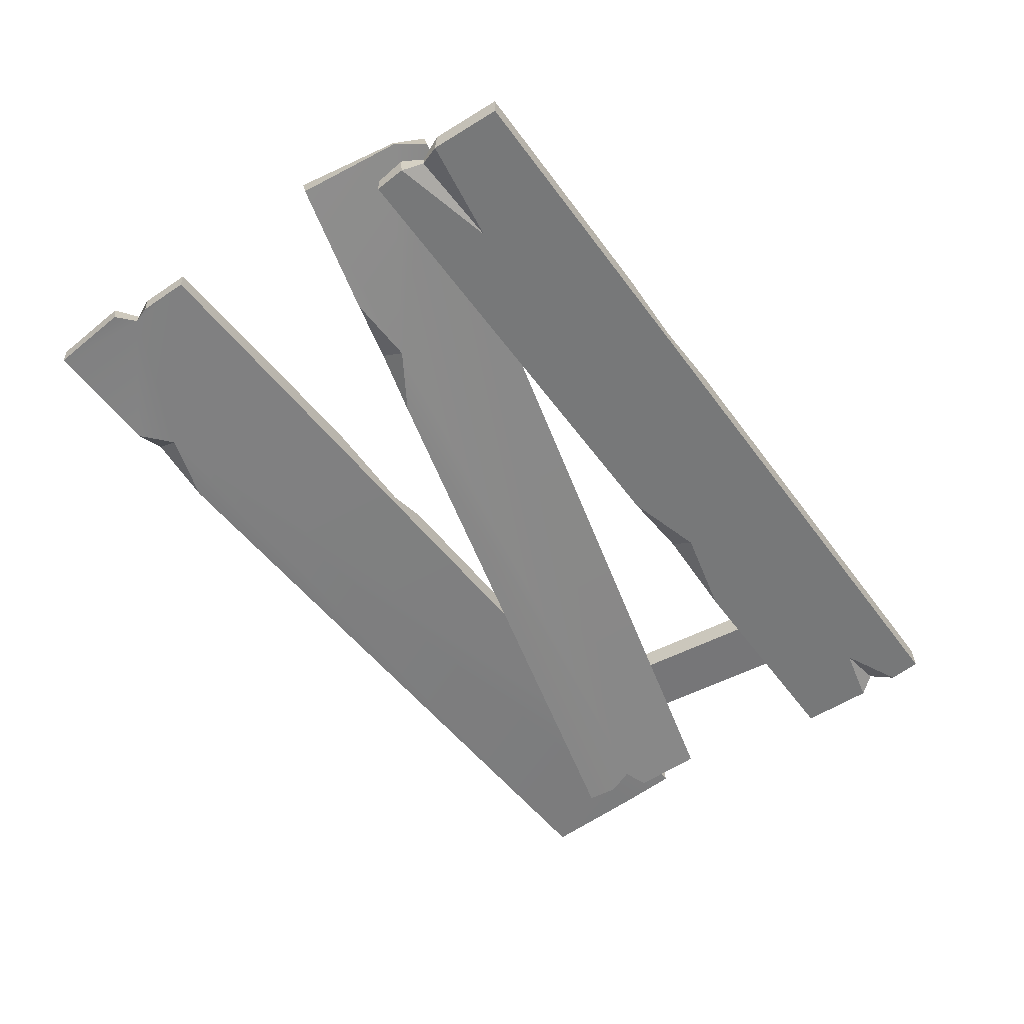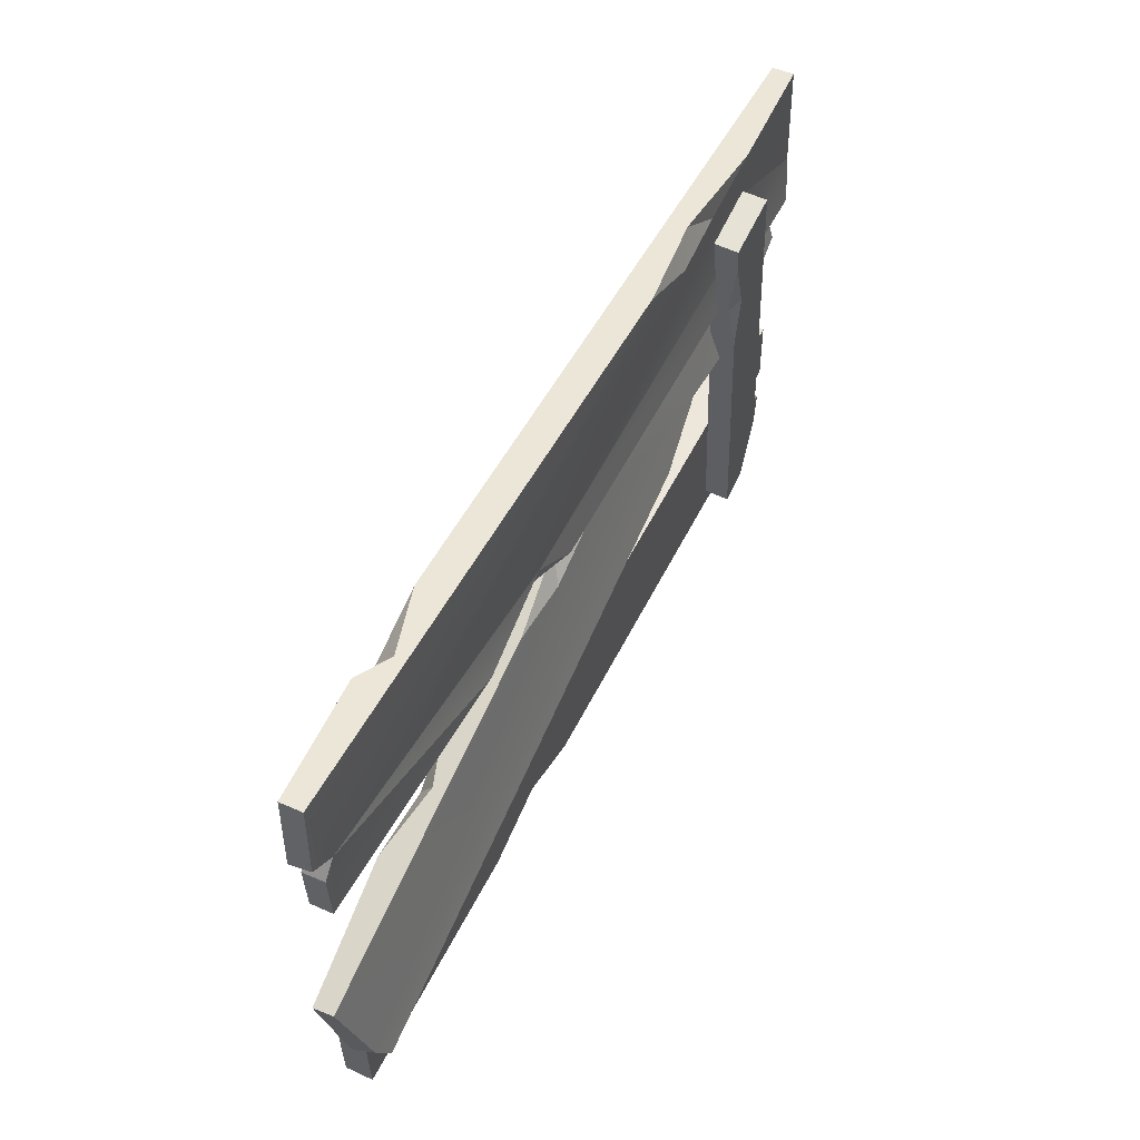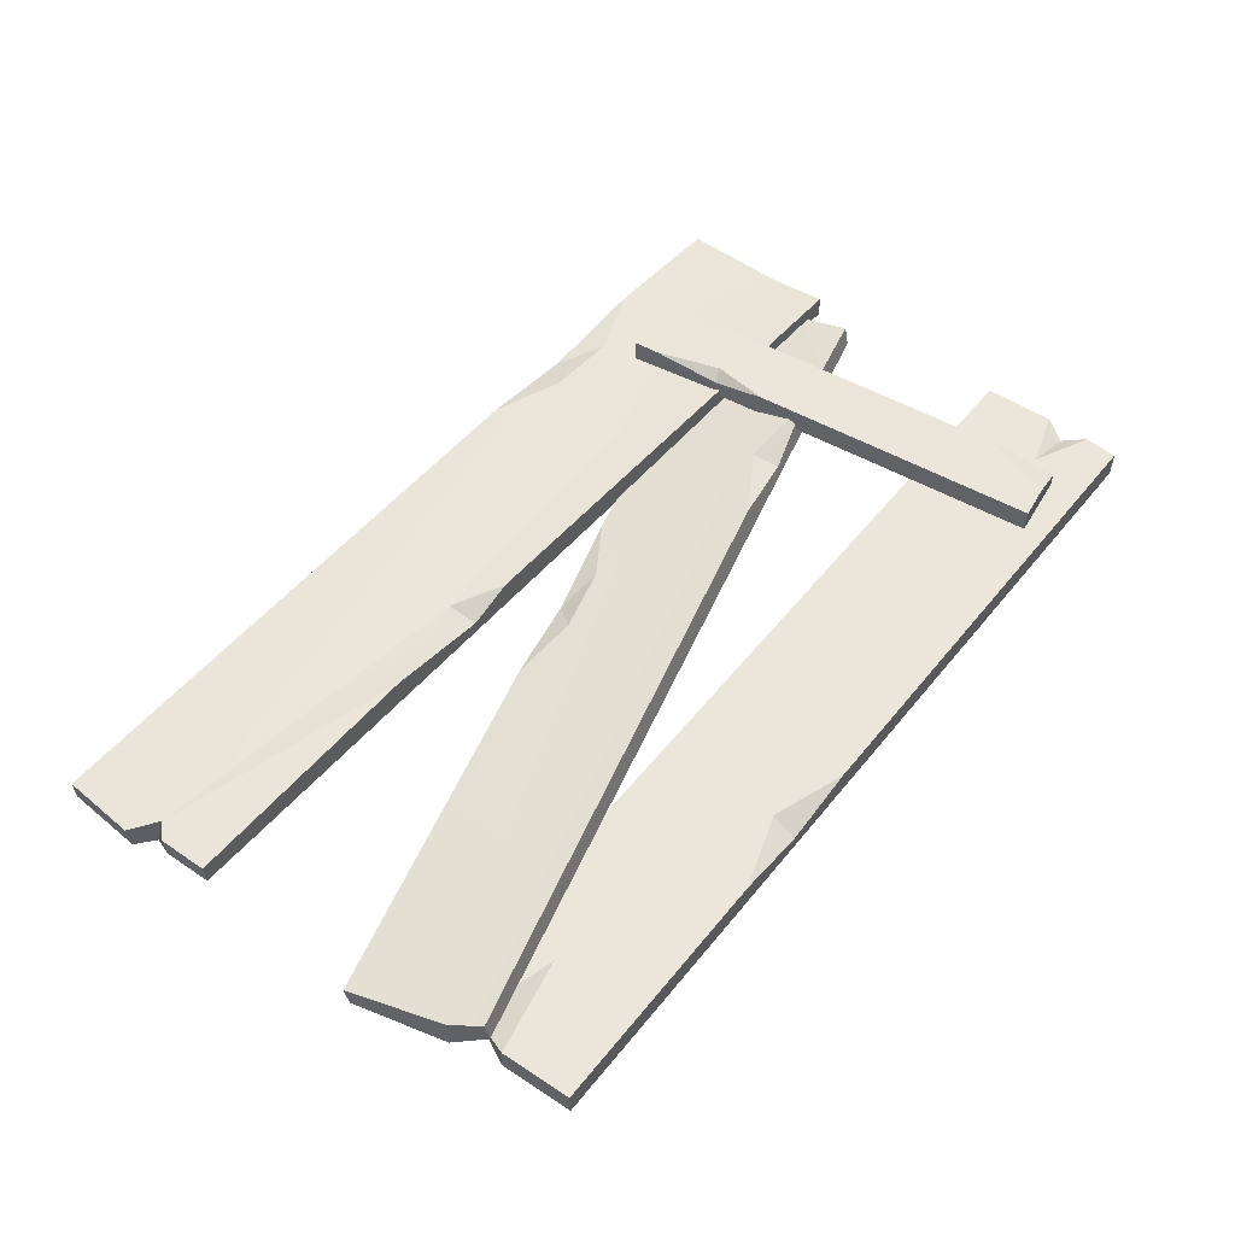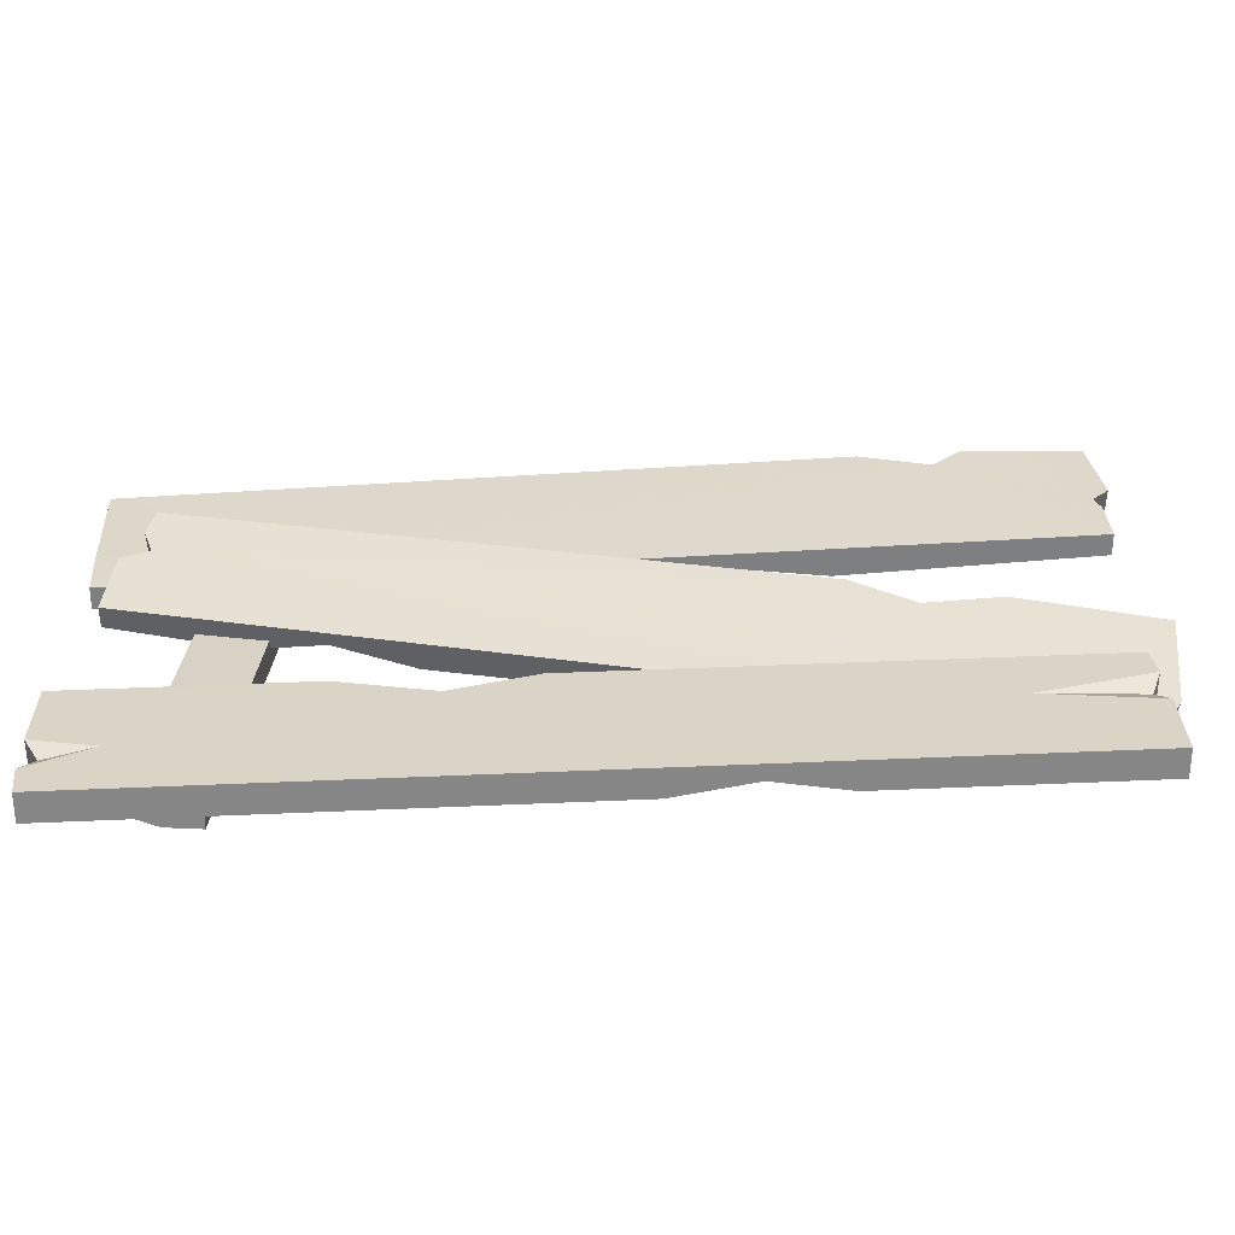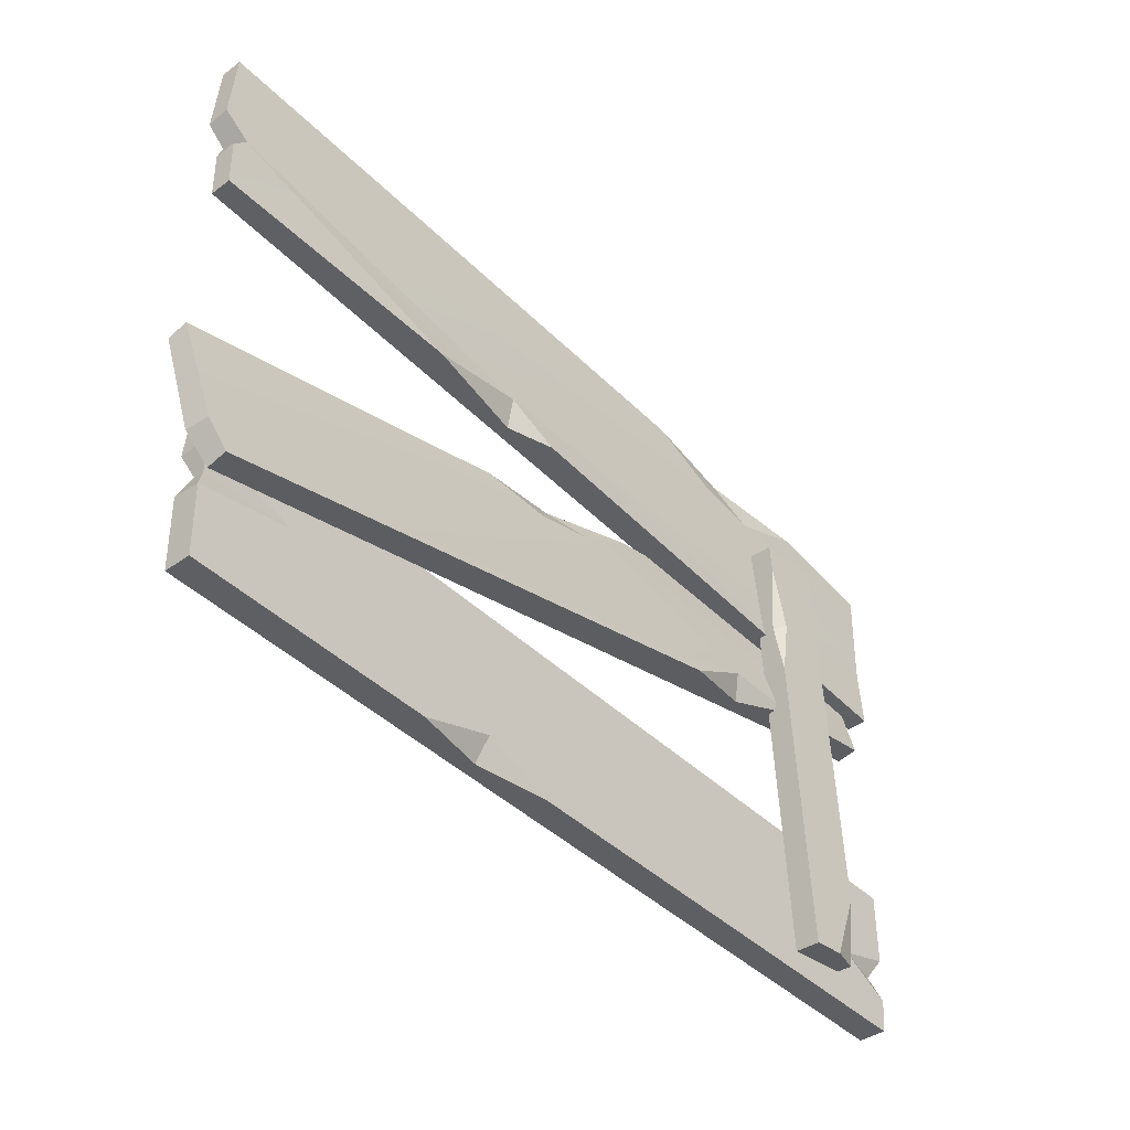
<metadata>
{"format":"obj","ext":"obj","renderer":"f3d","projection":"perspective","resolution":1024,"background":"white","views":[{"elev":-56.7,"azim":-58.2,"up":"+Z"},{"elev":58.0,"azim":-64.1,"up":"+Y"},{"elev":55.5,"azim":-55.6,"up":"+Z"},{"elev":-62.8,"azim":180.0,"up":"+Y"},{"elev":-37.8,"azim":-48.5,"up":"+Y"}]}
</metadata>
<code>
g SM_Prop_Barricade_07
v 0.7275 -0.4075 0.1374
v 0.7369 -0.5365 0.1182
v 0.6758 -0.5408 0.1379
v 0.5595 0.1397 0.1201
v 0.5494 0.2781 0.1346
v 0.5848 0.1494 0.1351
v 0.567 0.03765 0.1356
v 0.5595 0.1397 0.1201
v 0.5848 0.1494 0.1351
v 0.8592 -0.4959 0.0719
v 0.8804 -0.5423 0.08854
v 0.7753 -0.4814 0.08717
v 0.8804 -0.5444 0.03469
v 0.8592 -0.4964 0.04934
v 0.7671 -0.4811 0.03326
v 0.8846 -0.4551 0.08675
v 0.8592 -0.4959 0.0719
v 0.7753 -0.4814 0.08717
v 0.7671 -0.4811 0.03326
v 0.8592 -0.4964 0.04934
v 0.8844 -0.4618 0.03299
v -0.8507 -0.3471 0.0827
v -0.8298 -0.3018 0.06554
v -0.6616 -0.3213 0.08237
v -0.8298 -0.3022 0.04415
v -0.8504 -0.3444 0.02875
v -0.6374 -0.3269 0.02861
v -0.8464 -0.2609 0.02703
v -0.8298 -0.3022 0.04415
v -0.6374 -0.3269 0.02861
v -0.6616 -0.3213 0.08237
v -0.8298 -0.3018 0.06554
v -0.8462 -0.2557 0.08082
v -0.3578 -0.5219 0.08682
v -0.2077 -0.4815 0.08615
v -0.2172 -0.5322 0.06327
v -0.2077 -0.4815 0.08615
v -0.06755 -0.5421 0.08754
v -0.2172 -0.5322 0.06327
v 0.4479 -0.2874 0.02893
v 0.2693 -0.2743 0.05796
v 0.2694 -0.3191 0.0294
v 0.2693 -0.2743 0.05796
v 0.1138 -0.2641 0.0281
v 0.2694 -0.3191 0.0294
v 0.1665 0.151 0.06359
v -0.03352 0.1091 0.04969
v 0.7976 0.2677 0.03498
v 0.6131 -0.03228 0.1086
v 0.4723 -0.06508 0.08332
v 0.4582 -0.01496 0.1028
v 0.4582 -0.01496 0.1028
v 0.4723 -0.06508 0.08332
v 0.3219 -0.08732 0.1162
v -0.6402 -0.01539 0.01931
v -0.4967 -0.02877 0.02413
v -0.5013 0.01849 0.05142
v -0.5013 0.01849 0.05142
v -0.4967 -0.02877 0.02413
v -0.3796 0.03385 0.01251
v -0.3796 0.03385 0.01251
v 0.7981 0.259 -0.00604
v 0.7976 0.2677 0.03498
v 0.1665 0.151 0.06359
v 0.05408 0.08784 0.0754
v -0.03352 0.1091 0.04969
v -0.03352 0.1091 0.04969
v -0.07424 0.06201 0.07908
v -0.2077 0.08029 0.07335
v -0.03352 0.1091 0.04969
v 0.05408 0.08784 0.0754
v -0.07424 0.06201 0.07908
v -0.08138 0.2032 0.1071
v -0.1703 0.2112 0.07712
v -0.1742 0.2685 0.09339
v -0.1742 0.2685 0.09339
v -0.1703 0.2112 0.07712
v -0.3735 0.2355 0.1058
v -0.6338 0.5797 0.01822
v -0.5777 0.5251 0.02146
v -0.5709 0.575 0.05496
v -0.5709 0.575 0.05496
v -0.5777 0.5251 0.02146
v -0.4411 0.5583 0.01907
v -0.8358 0.4167 0.08326
v -0.1742 0.2685 0.09339
v -0.3735 0.2355 0.1058
v 0.8912 0.09485 0.09894
v -0.08138 0.2032 0.1071
v 0.8897 0.2099 0.09183
v -0.1742 0.2685 0.09339
v 0.5374 0.4036 0.08328
v -0.8358 0.4167 0.08326
v 0.3995 0.4176 0.09263
v 0.2686 0.484 0.08884
v -0.8659 0.6087 0.07146
v -0.8867 0.4595 0.08074
v 0.8897 0.2099 0.09183
v 0.6694 0.4396 0.0906
v 0.9095 0.4123 0.07925
v -0.3735 0.2355 0.1058
v -0.8708 0.2898 0.0912
v -0.8664 0.389 0.08505
v 0.6694 0.4396 0.0906
v 0.5374 0.4036 0.08328
v 0.4549 0.4622 0.07015
v 0.6731 0.3373 0.08499
v 0.5458 0.328 0.08503
v 0.6096 -0.5459 0.08862
v 0.7369 -0.5366 0.08858
v 0.6731 0.3373 0.08499
v 0.6731 0.3375 0.1343
v 0.5458 0.3282 0.1344
v 0.5458 0.328 0.08503
v 0.7369 -0.5365 0.1182
v 0.7369 -0.5366 0.08858
v 0.6096 -0.5459 0.08862
v 0.6096 -0.5457 0.138
v 0.6758 -0.5408 0.1379
v 0.6731 0.3373 0.08499
v 0.7369 -0.5366 0.08858
v 0.7369 -0.5365 0.1182
v 0.7275 -0.4075 0.1374
v 0.6731 0.3375 0.1343
v 0.6096 -0.5457 0.138
v 0.567 0.03765 0.1356
v 0.5848 0.1494 0.1351
v 0.6758 -0.5408 0.1379
v 0.7275 -0.4075 0.1374
v 0.6731 0.3375 0.1343
v 0.5458 0.3282 0.1344
v 0.5494 0.2781 0.1346
v 0.5595 0.1397 0.1201
v 0.567 0.03765 0.1356
v 0.6096 -0.5457 0.138
v 0.6096 -0.5459 0.08862
v 0.5458 0.328 0.08503
v 0.5494 0.2781 0.1346
v 0.5458 0.3282 0.1344
v -0.8298 -0.3018 0.06554
v -0.8507 -0.3471 0.0827
v -0.8504 -0.3444 0.02875
v -0.8298 -0.3022 0.04415
v 0.8592 -0.4964 0.04934
v 0.8804 -0.5444 0.03469
v 0.8804 -0.5423 0.08854
v 0.8592 -0.4959 0.0719
v -0.8522 -0.4885 0.03172
v -0.8523 -0.4874 0.08559
v -0.3578 -0.5219 0.08682
v -0.2172 -0.5322 0.06327
v 0.872 -0.6087 0.03601
v 0.872 -0.6076 0.08988
v -0.06755 -0.5421 0.08754
v 0.8861 -0.3168 0.0839
v -0.8381 -0.1966 0.07961
v 0.2693 -0.2743 0.05796
v 0.1138 -0.2641 0.0281
v -0.8381 -0.1978 0.02574
v -0.8462 -0.2557 0.08082
v -0.8298 -0.3018 0.06554
v -0.8298 -0.3022 0.04415
v -0.8464 -0.2609 0.02703
v 0.8844 -0.4618 0.03299
v 0.8592 -0.4964 0.04934
v 0.8592 -0.4959 0.0719
v 0.8846 -0.4551 0.08675
v 0.8804 -0.5444 0.03469
v 0.872 -0.6087 0.03601
v 0.872 -0.6076 0.08988
v 0.8804 -0.5423 0.08854
v 0.8861 -0.3168 0.0839
v 0.8862 -0.3179 0.03003
v 0.8844 -0.4618 0.03299
v 0.8846 -0.4551 0.08675
v -0.8381 -0.1966 0.07961
v 0.8861 -0.3168 0.0839
v 0.8846 -0.4551 0.08675
v 0.7753 -0.4814 0.08717
v -0.6616 -0.3213 0.08237
v -0.8462 -0.2557 0.08082
v -0.2077 -0.4815 0.08615
v -0.3578 -0.5219 0.08682
v -0.8523 -0.4874 0.08559
v -0.8507 -0.3471 0.0827
v -0.06755 -0.5421 0.08754
v 0.872 -0.6076 0.08988
v 0.8804 -0.5423 0.08854
v -0.8381 -0.1978 0.02574
v -0.8381 -0.1966 0.07961
v -0.8462 -0.2557 0.08082
v -0.8464 -0.2609 0.02703
v 0.872 -0.6087 0.03601
v 0.8804 -0.5444 0.03469
v 0.7671 -0.4811 0.03326
v -0.8522 -0.4885 0.03172
v -0.6374 -0.3269 0.02861
v -0.8504 -0.3444 0.02875
v 0.2694 -0.3191 0.0294
v 0.1138 -0.2641 0.0281
v -0.8381 -0.1978 0.02574
v -0.8464 -0.2609 0.02703
v 0.4479 -0.2874 0.02893
v 0.8844 -0.4618 0.03299
v 0.8862 -0.3179 0.03003
v -0.8507 -0.3471 0.0827
v -0.8523 -0.4874 0.08559
v -0.8522 -0.4885 0.03172
v -0.8504 -0.3444 0.02875
v 0.8862 -0.3179 0.03003
v 0.8861 -0.3168 0.0839
v 0.2693 -0.2743 0.05796
v 0.4479 -0.2874 0.02893
v 0.7703 0.1594 0.05753
v 0.7931 0.1524 0.01645
v 0.8458 0.1327 0.02136
v 0.8459 0.1379 0.06312
v 0.8599 0.002983 0.04902
v 0.6131 -0.03228 0.1086
v 0.8594 0.01167 0.09004
v 0.4723 -0.06508 0.08332
v -0.8448 -0.3191 0.09347
v -0.8453 -0.3105 0.1345
v 0.3219 -0.08732 0.1162
v 0.8108 0.2155 0.04622
v 0.8118 0.2031 0.00598
v 0.7931 0.1524 0.01645
v 0.7703 0.1594 0.05753
v -0.885 -0.2627 0.08096
v -0.8751 -0.2529 0.1219
v -0.8453 -0.3105 0.1345
v -0.8448 -0.3191 0.09347
v -0.8751 -0.2529 0.1219
v -0.885 -0.2627 0.08096
v -0.9091 -0.06362 0.03847
v -0.9095 -0.05493 0.07949
v 0.7981 0.259 -0.00604
v 0.8118 0.2031 0.00598
v 0.8108 0.2155 0.04622
v 0.7976 0.2677 0.03498
v -0.8448 -0.3191 0.09347
v 0.8599 0.002983 0.04902
v 0.8458 0.1327 0.02136
v 0.7931 0.1524 0.01645
v -0.4967 -0.02877 0.02413
v -0.885 -0.2627 0.08096
v -0.9091 -0.06362 0.03847
v -0.6402 -0.01539 0.01931
v -0.3796 0.03385 0.01251
v 0.7981 0.259 -0.00604
v 0.8118 0.2031 0.00598
v 0.8459 0.1379 0.06312
v 0.8458 0.1327 0.02136
v 0.8599 0.002983 0.04902
v 0.8594 0.01167 0.09004
v 0.7976 0.2677 0.03498
v 0.8108 0.2155 0.04622
v 0.7703 0.1594 0.05753
v 0.1665 0.151 0.06359
v 0.4582 -0.01496 0.1028
v 0.05408 0.08784 0.0754
v 0.6131 -0.03228 0.1086
v 0.8459 0.1379 0.06312
v 0.8594 0.01167 0.09004
v -0.8751 -0.2529 0.1219
v -0.07424 0.06201 0.07908
v -0.8453 -0.3105 0.1345
v 0.3219 -0.08732 0.1162
v -0.9095 -0.05493 0.07949
v -0.2077 0.08029 0.07335
v -0.9091 -0.06362 0.03847
v -0.6402 -0.01539 0.01931
v -0.5013 0.01849 0.05142
v -0.9095 -0.05493 0.07949
v 0.7976 0.2677 0.03498
v -0.5013 0.01849 0.05142
v -0.3796 0.03385 0.01251
v -0.03352 0.1091 0.04969
v -0.9095 -0.05493 0.07949
v -0.2077 0.08029 0.07335
v -0.8544 0.4171 0.04127
v -0.8358 0.4167 0.08326
v -0.8664 0.389 0.08505
v -0.8666 0.3853 0.04327
v 0.8911 0.09226 0.05709
v -0.08138 0.2032 0.1071
v 0.8912 0.09485 0.09894
v -0.1703 0.2112 0.07712
v -0.871 0.2872 0.04935
v -0.8708 0.2898 0.0912
v -0.3735 0.2355 0.1058
v 0.6694 0.4396 0.0906
v 0.4549 0.4622 0.07015
v 0.9095 0.4123 0.07925
v 0.9094 0.4097 0.0374
v -0.8874 0.4508 0.03927
v -0.8867 0.4595 0.08074
v -0.8358 0.4167 0.08326
v -0.8544 0.4171 0.04127
v -0.8666 0.3853 0.04327
v -0.8664 0.389 0.08505
v -0.8708 0.2898 0.0912
v -0.871 0.2872 0.04935
v -0.8659 0.6087 0.07146
v -0.8867 0.4595 0.08074
v -0.8874 0.4508 0.03927
v -0.866 0.6061 0.02961
v 0.8994 0.2032 0.0502
v 0.9095 0.4123 0.07925
v 0.9094 0.4097 0.0374
v 0.8897 0.2099 0.09183
v 0.8911 0.09226 0.05709
v 0.8912 0.09485 0.09894
v -0.8544 0.4171 0.04127
v -0.8666 0.3853 0.04327
v -0.871 0.2872 0.04935
v -0.5777 0.5251 0.02146
v 0.8911 0.09226 0.05709
v 0.8994 0.2032 0.0502
v 0.9094 0.4097 0.0374
v -0.4411 0.5583 0.01907
v -0.6338 0.5797 0.01822
v -0.866 0.6061 0.02961
v -0.8874 0.4508 0.03927
v -0.866 0.6061 0.02961
v -0.6338 0.5797 0.01822
v -0.5709 0.575 0.05496
v -0.8659 0.6087 0.07146
v -0.5709 0.575 0.05496
v -0.4411 0.5583 0.01907
v 0.9094 0.4097 0.0374
v 0.4549 0.4622 0.07015
v -0.8659 0.6087 0.07146
v 0.2686 0.484 0.08884
v 0.4549 0.4622 0.07015
v 0.3995 0.4176 0.09263
v 0.2686 0.484 0.08884
v 0.5374 0.4036 0.08328
g SM_Prop_Barricade_07_0
f 3 2 1
f 6 5 4
f 9 8 7
f 12 11 10
f 15 14 13
f 18 17 16
f 21 20 19
f 24 23 22
f 27 26 25
f 30 29 28
f 33 32 31
f 36 35 34
f 39 38 37
f 42 41 40
f 45 44 43
f 48 47 46
f 51 50 49
f 54 53 52
f 57 56 55
f 60 59 58
f 63 62 61
f 66 65 64
f 69 68 67
f 72 71 70
f 75 74 73
f 78 77 76
f 81 80 79
f 84 83 82
f 87 86 85
f 89 88 86
f 88 90 86
f 92 91 90
f 93 91 92
f 94 93 92
f 93 94 95
f 95 96 93
f 96 97 93
f 99 92 98
f 100 99 98
f 93 102 101
f 93 103 102
f 106 105 104
f 109 108 107
f 110 109 107
f 113 112 111
f 114 113 111
f 117 116 115
f 115 118 117
f 115 119 118
f 122 121 120
f 120 123 122
f 120 124 123
f 127 126 125
f 127 125 128
f 128 129 127
f 127 129 130
f 127 130 131
f 132 127 131
f 135 134 133
f 136 135 133
f 136 133 137
f 133 138 137
f 138 139 137
f 142 141 140
f 143 142 140
f 146 145 144
f 147 146 144
f 150 149 148
f 151 150 148
f 152 151 148
f 152 153 151
f 153 154 151
f 157 156 155
f 157 158 156
f 158 159 156
f 162 161 160
f 163 162 160
f 166 165 164
f 167 166 164
f 170 169 168
f 171 170 168
f 174 173 172
f 175 174 172
f 178 177 176
f 176 179 178
f 176 180 179
f 176 181 180
f 179 180 182
f 183 182 180
f 180 184 183
f 180 185 184
f 179 182 186
f 179 186 187
f 187 188 179
f 191 190 189
f 192 191 189
f 195 194 193
f 193 196 195
f 196 197 195
f 196 198 197
f 195 197 199
f 200 199 197
f 197 201 200
f 197 202 201
f 195 199 203
f 204 195 203
f 203 205 204
f 208 207 206
f 209 208 206
f 212 211 210
f 213 212 210
f 216 215 214
f 217 216 214
f 220 219 218
f 219 221 218
f 221 222 218
f 223 222 221
f 224 223 221
f 227 226 225
f 228 227 225
f 231 230 229
f 232 231 229
f 235 234 233
f 236 235 233
f 239 238 237
f 240 239 237
f 243 242 241
f 241 244 243
f 241 245 244
f 241 246 245
f 245 246 247
f 248 245 247
f 244 245 249
f 244 249 250
f 250 251 244
f 254 253 252
f 255 254 252
f 258 257 256
f 256 259 258
f 259 260 258
f 259 261 260
f 258 260 262
f 263 258 262
f 262 264 263
f 265 260 261
f 266 265 261
f 260 265 267
f 268 260 267
f 269 265 266
f 270 269 266
f 273 272 271
f 274 273 271
f 277 276 275
f 276 278 275
f 278 276 279
f 280 278 279
f 283 282 281
f 284 283 281
f 287 286 285
f 286 288 285
f 288 289 285
f 290 289 288
f 291 290 288
f 294 293 292
f 293 294 295
f 298 297 296
f 299 298 296
f 302 301 300
f 303 302 300
f 306 305 304
f 307 306 304
f 310 309 308
f 309 311 308
f 312 308 311
f 313 312 311
f 316 315 314
f 316 314 317
f 318 316 317
f 317 319 318
f 320 319 317
f 321 320 317
f 322 317 314
f 314 323 322
f 314 324 323
f 327 326 325
f 328 327 325
f 331 330 329
f 329 332 331
f 332 329 333
f 334 332 333
f 337 336 335
f 336 338 335

</code>
